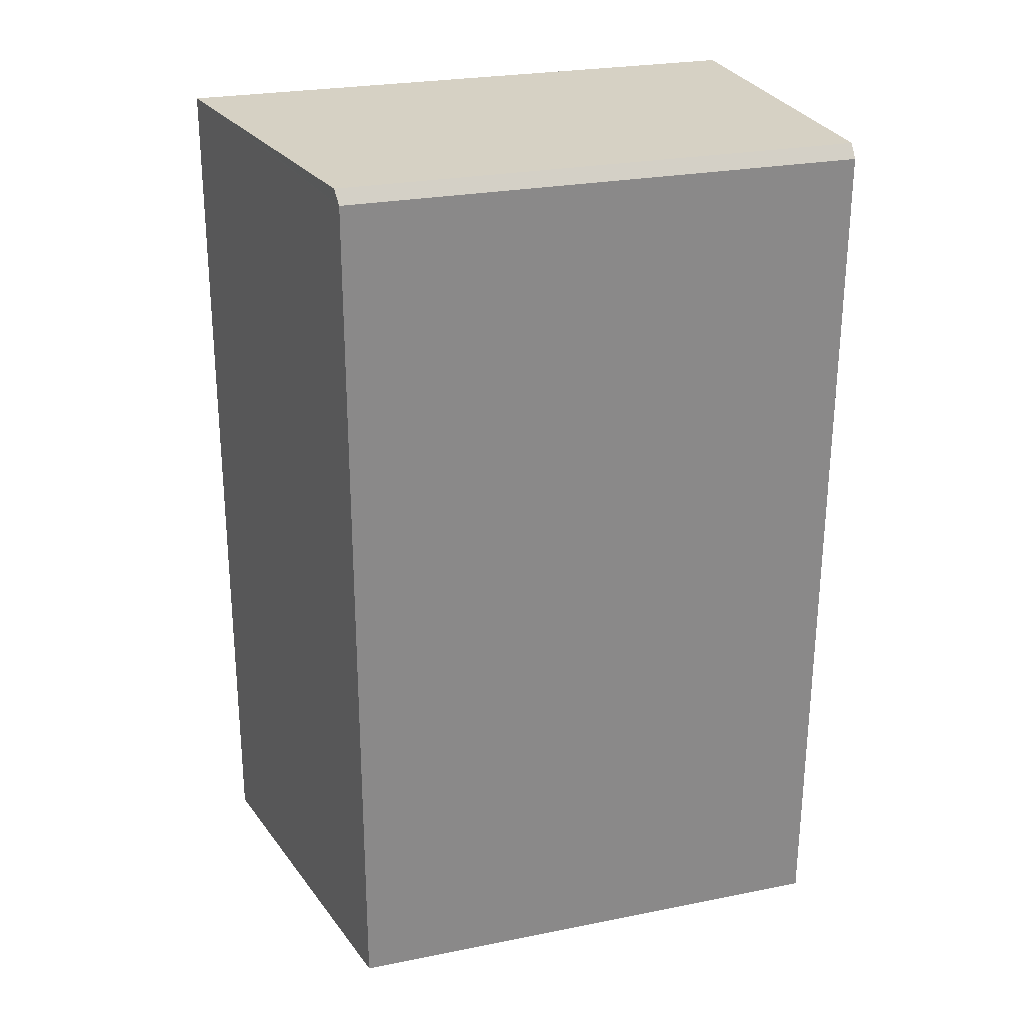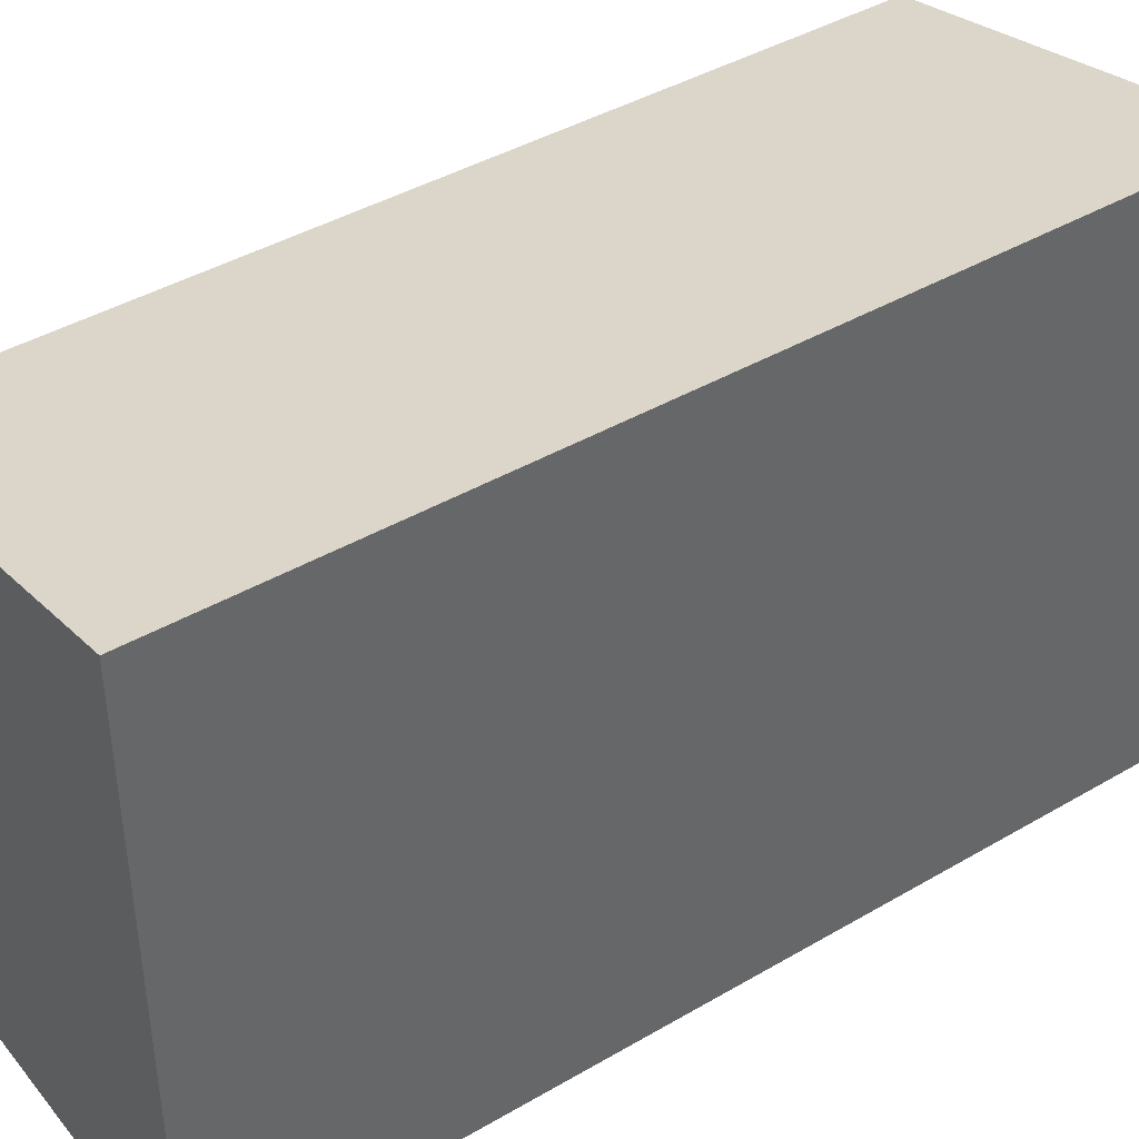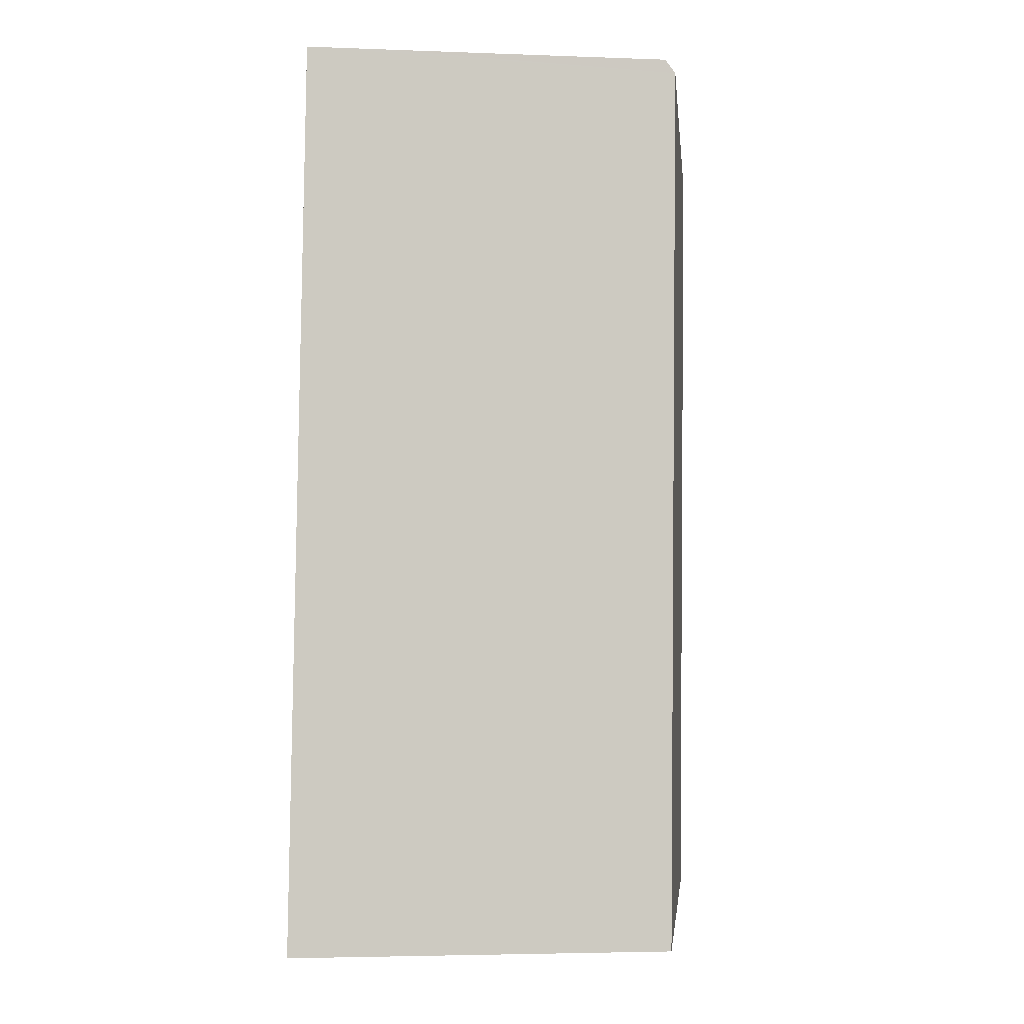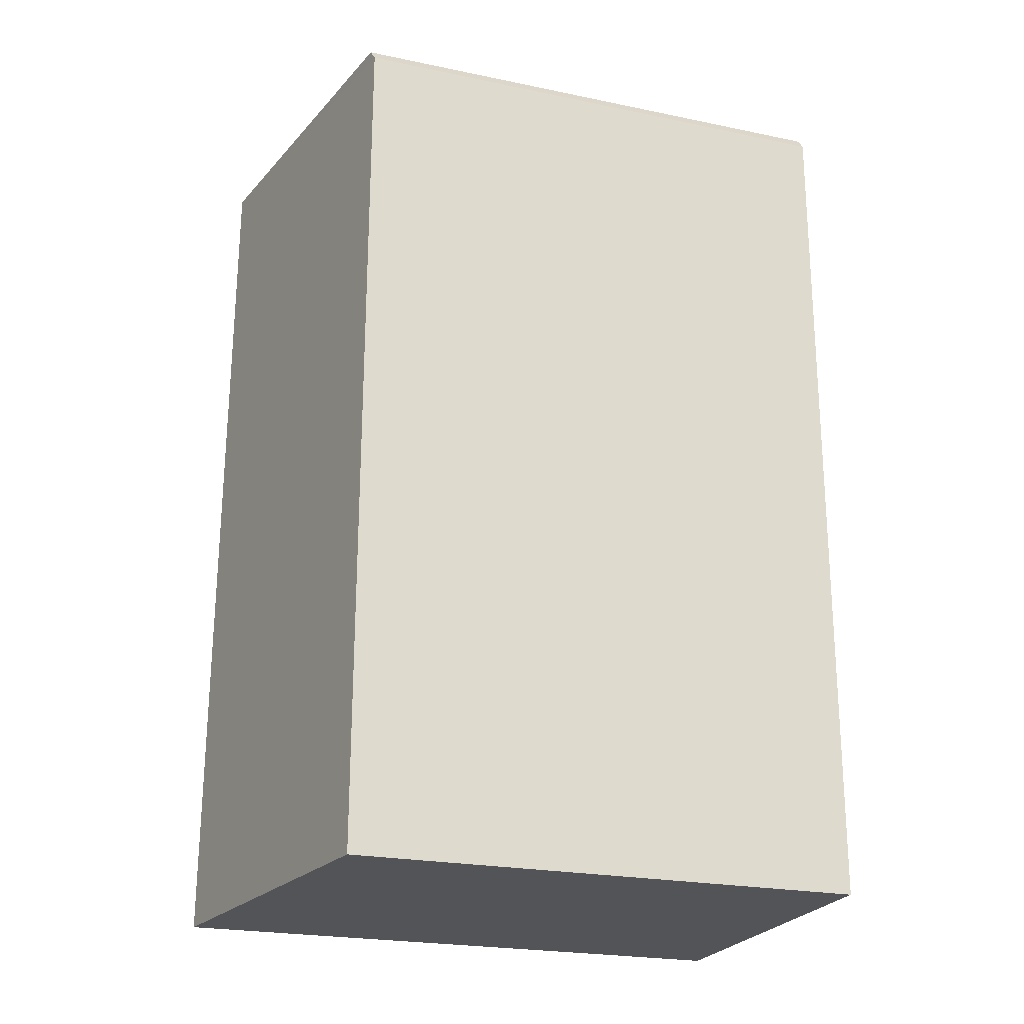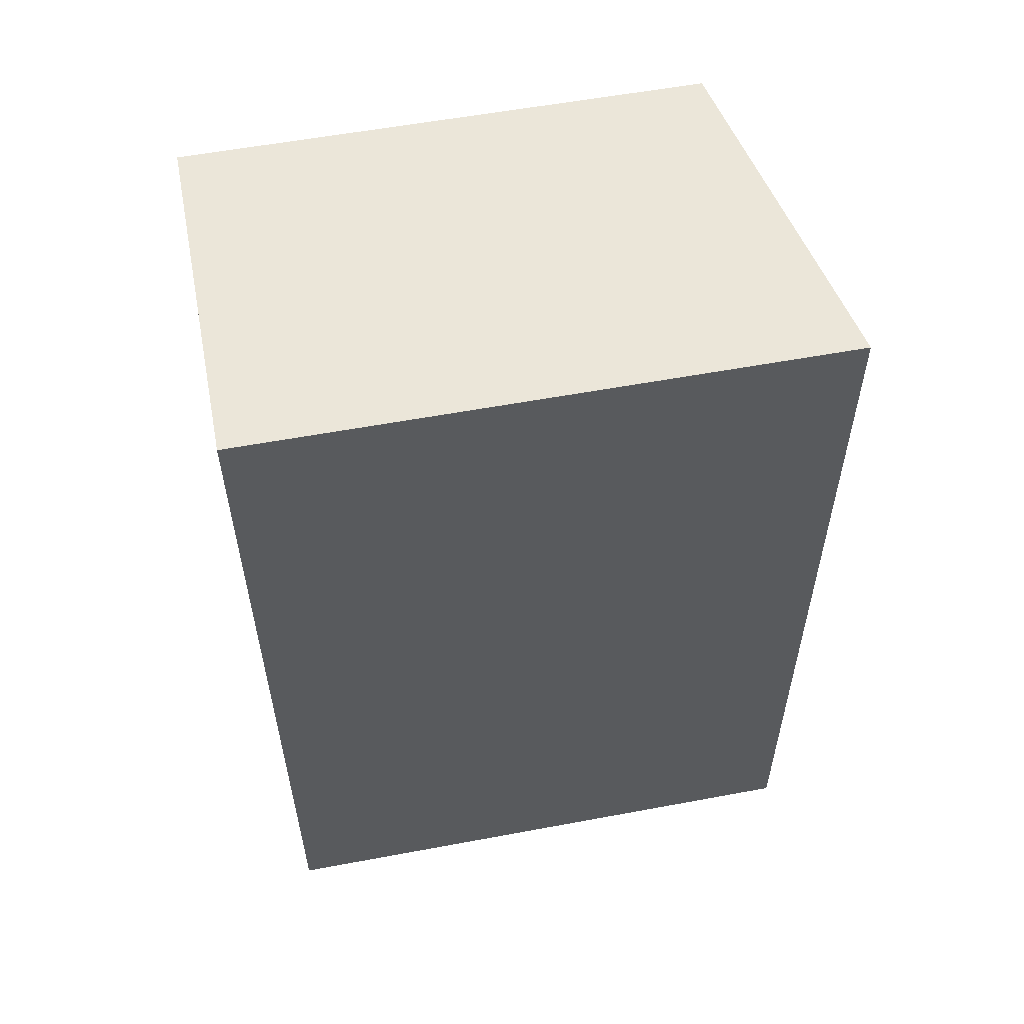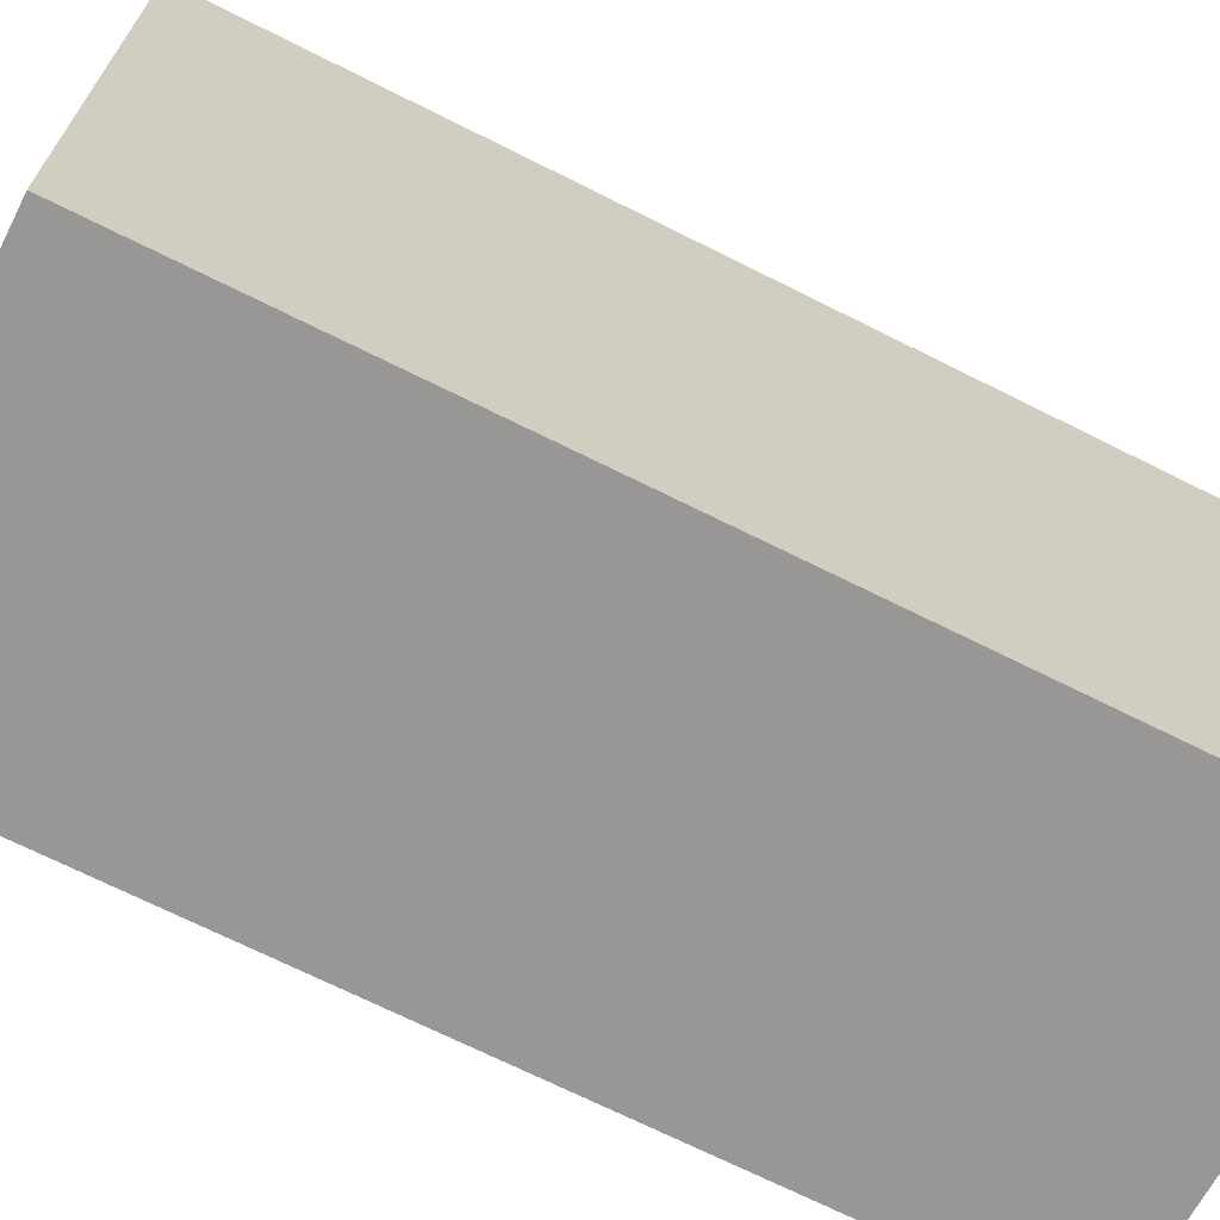
<metadata>
{"format":"obj","ext":"obj","renderer":"f3d","projection":"perspective","resolution":1024,"background":"white","views":[{"elev":25.9,"azim":-107.5,"up":"+Z"},{"elev":41.4,"azim":53.8,"up":"+Y"},{"elev":-3.1,"azim":-174.1,"up":"+Z"},{"elev":-23.3,"azim":-109.3,"up":"+Z"},{"elev":57.0,"azim":79.0,"up":"+Z"},{"elev":-68.2,"azim":62.3,"up":"+Y"}]}
</metadata>
<code>
v  0.152 10.21 -17.31
v  7.426 11.61 -15.63
v  7.454 11.61 -17.34
v  7.167 11.61 0.352
v  0 10.24 6.27e-16
v  5.714 11.33 0.334
v  0.197 10.28 0.267
v  7.454 1.062e-15 -17.34
v  0.152 1.06e-15 -17.31
v  0 0 0
v  0.197 -1.635e-17 0.267
v  7.167 -2.155e-17 0.352
v  5.714 -2.045e-17 0.334
v  7.426 9.572e-16 -15.63
g defaultobject
f 1 2 3
f 2 1 4
f 4 1 5
f 4 5 6
f 6 5 7
f 8 1 3
f 1 8 9
f 1 10 5
f 10 1 9
f 5 11 7
f 11 5 10
f 11 6 7
f 6 11 4
f 4 11 12
f 12 11 13
f 2 8 3
f 8 2 4
f 8 4 14
f 14 4 12
f 10 13 11
f 13 10 9
f 13 9 12
f 12 9 14
f 14 9 8

</code>
